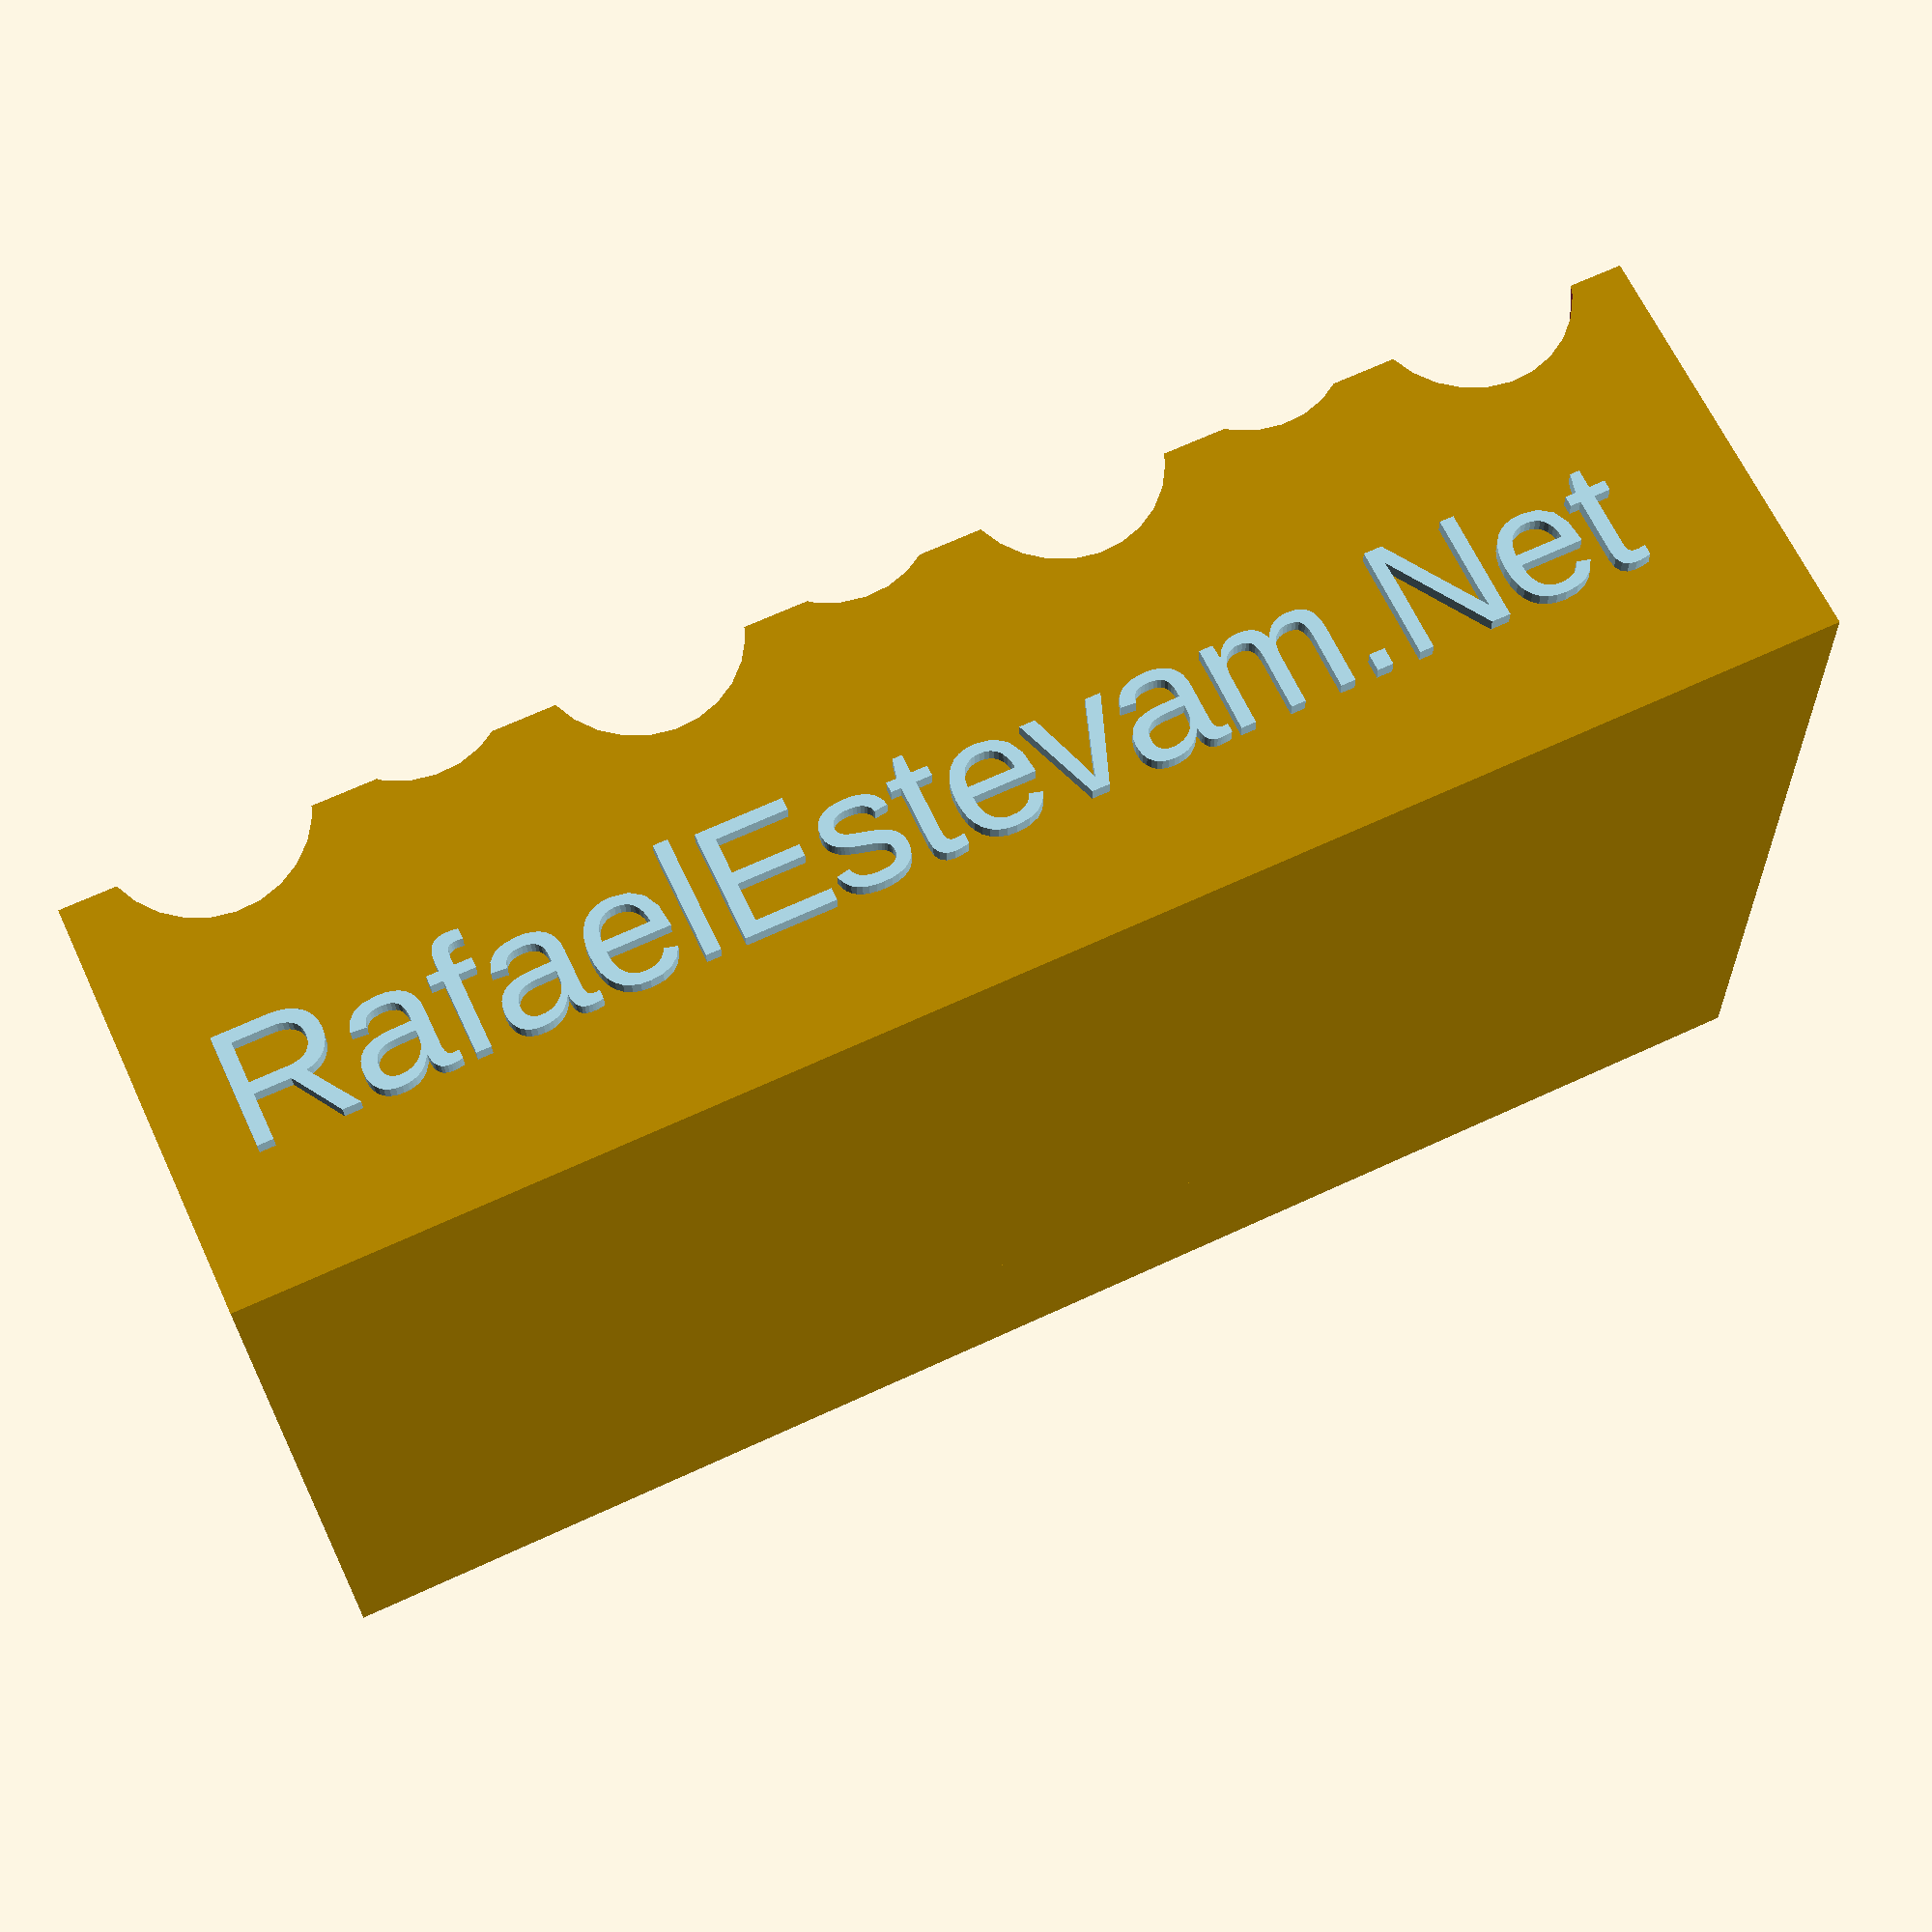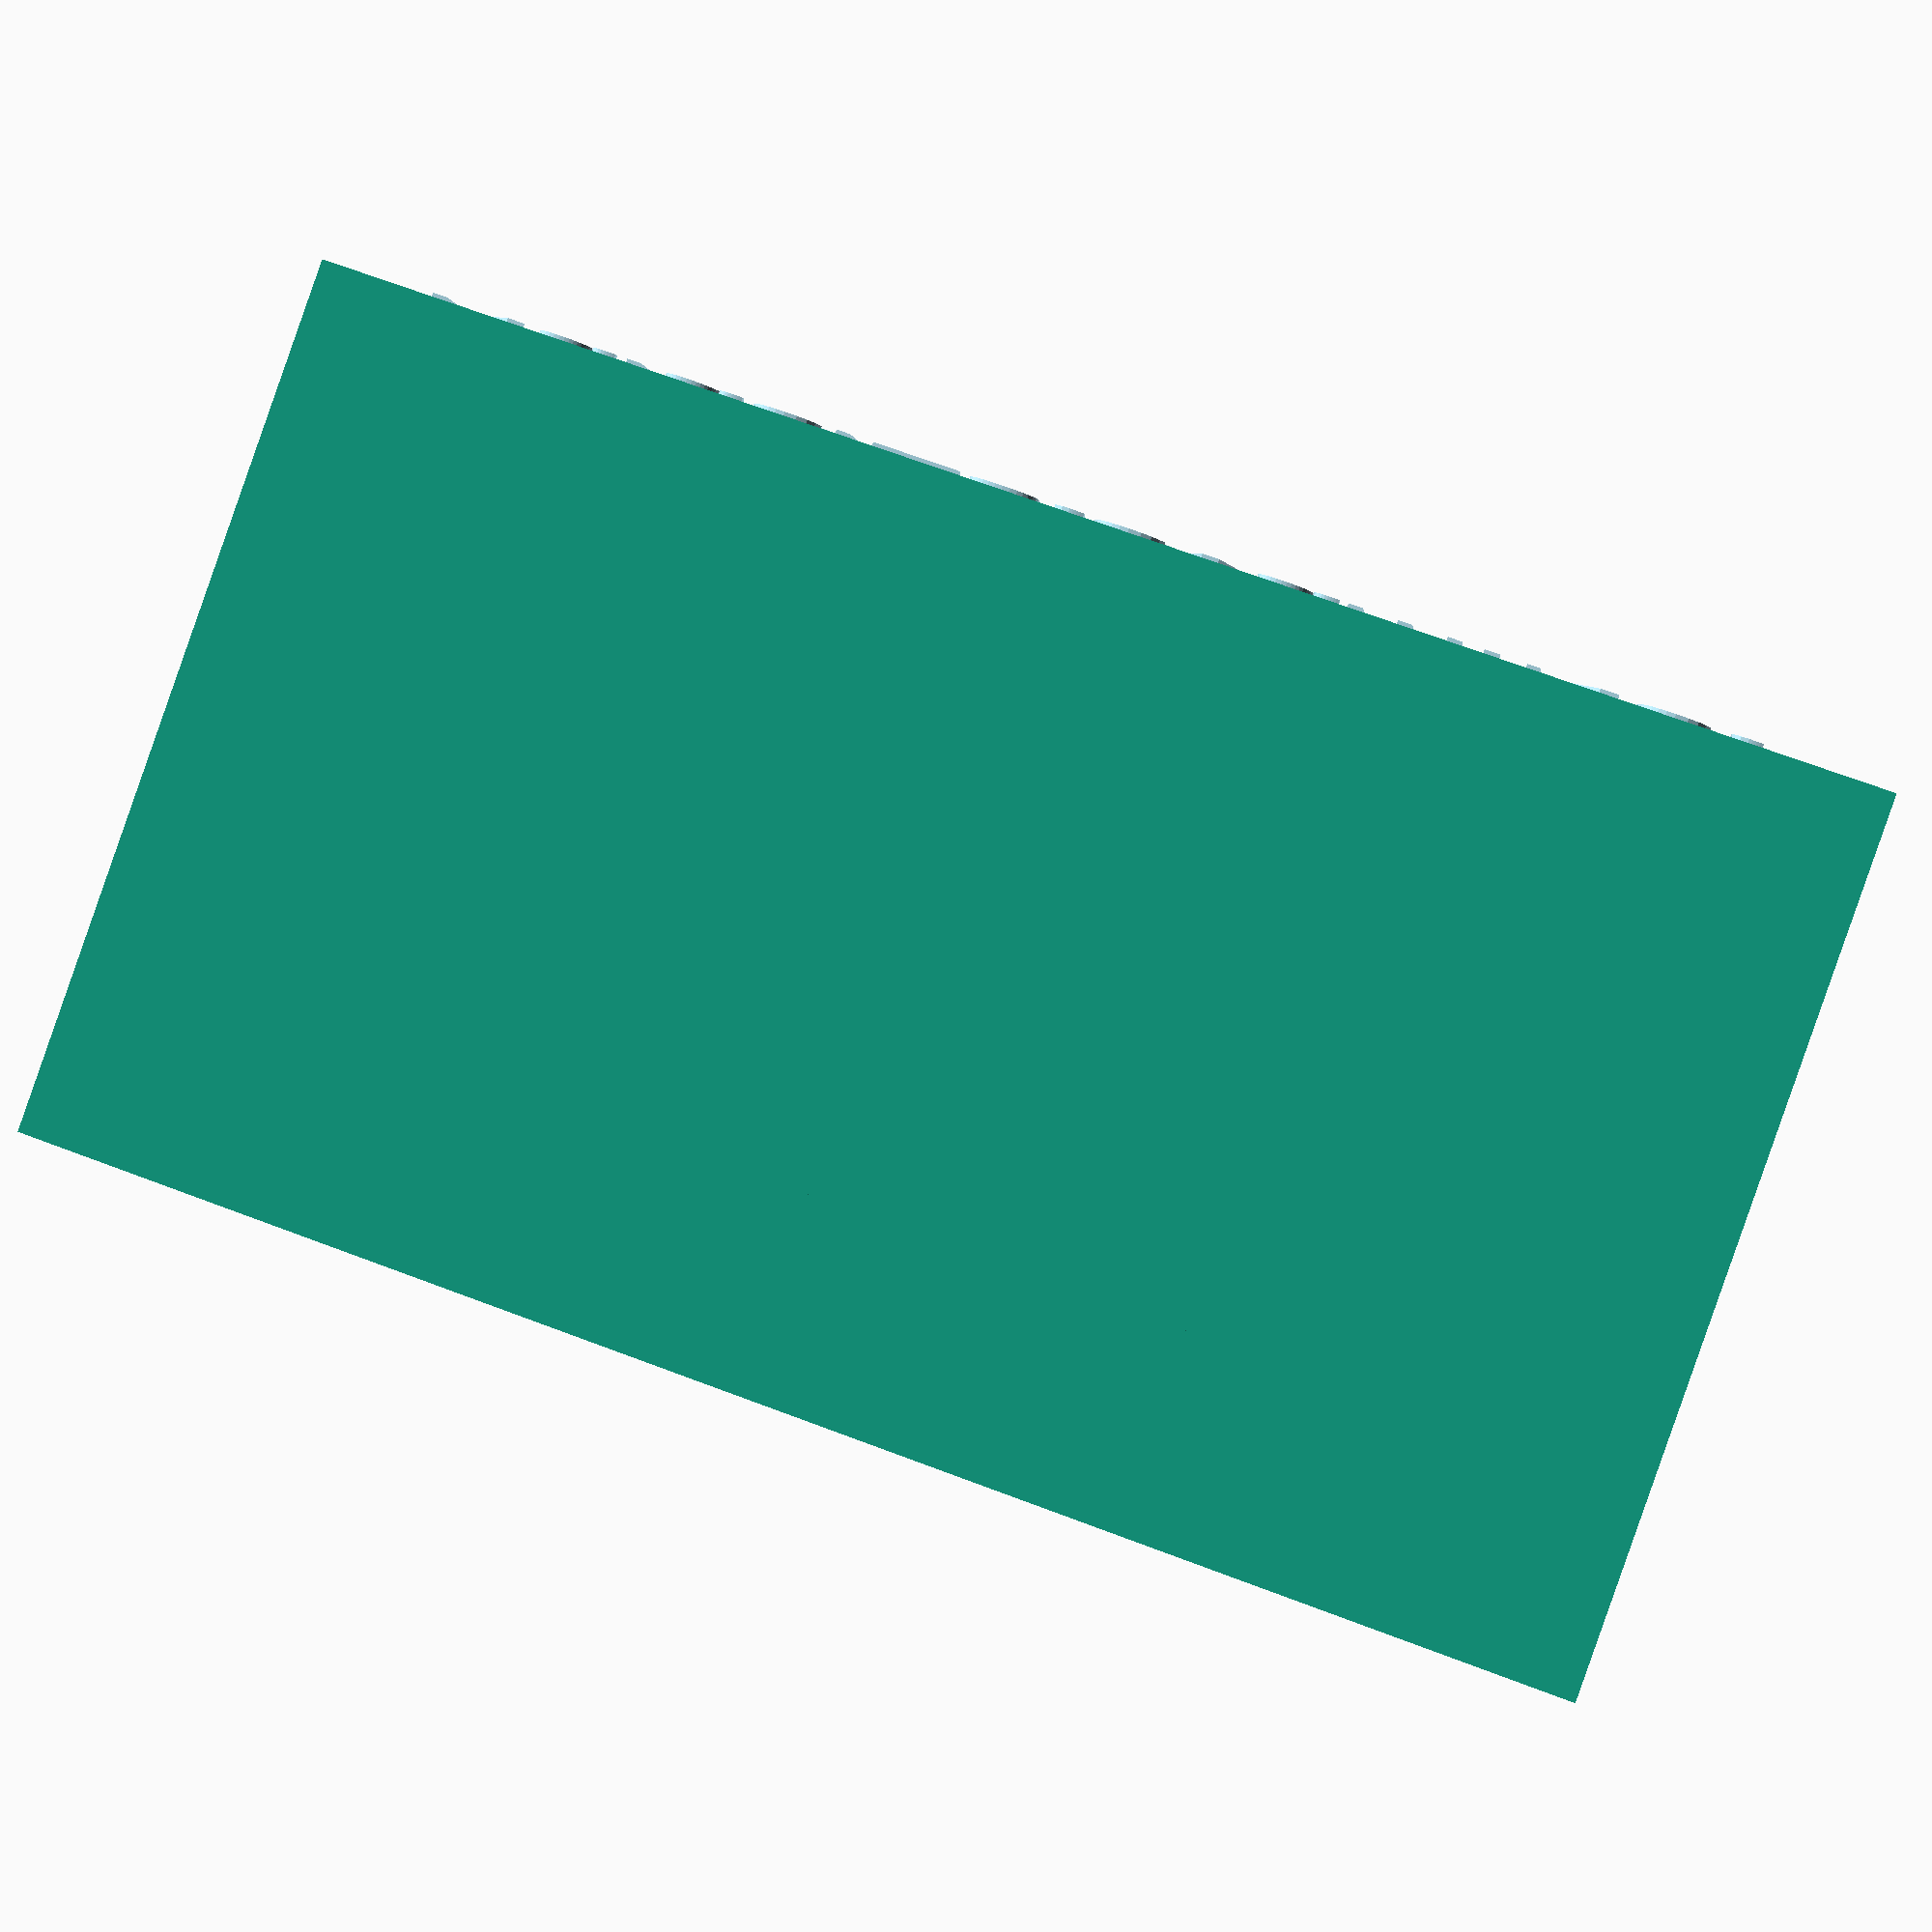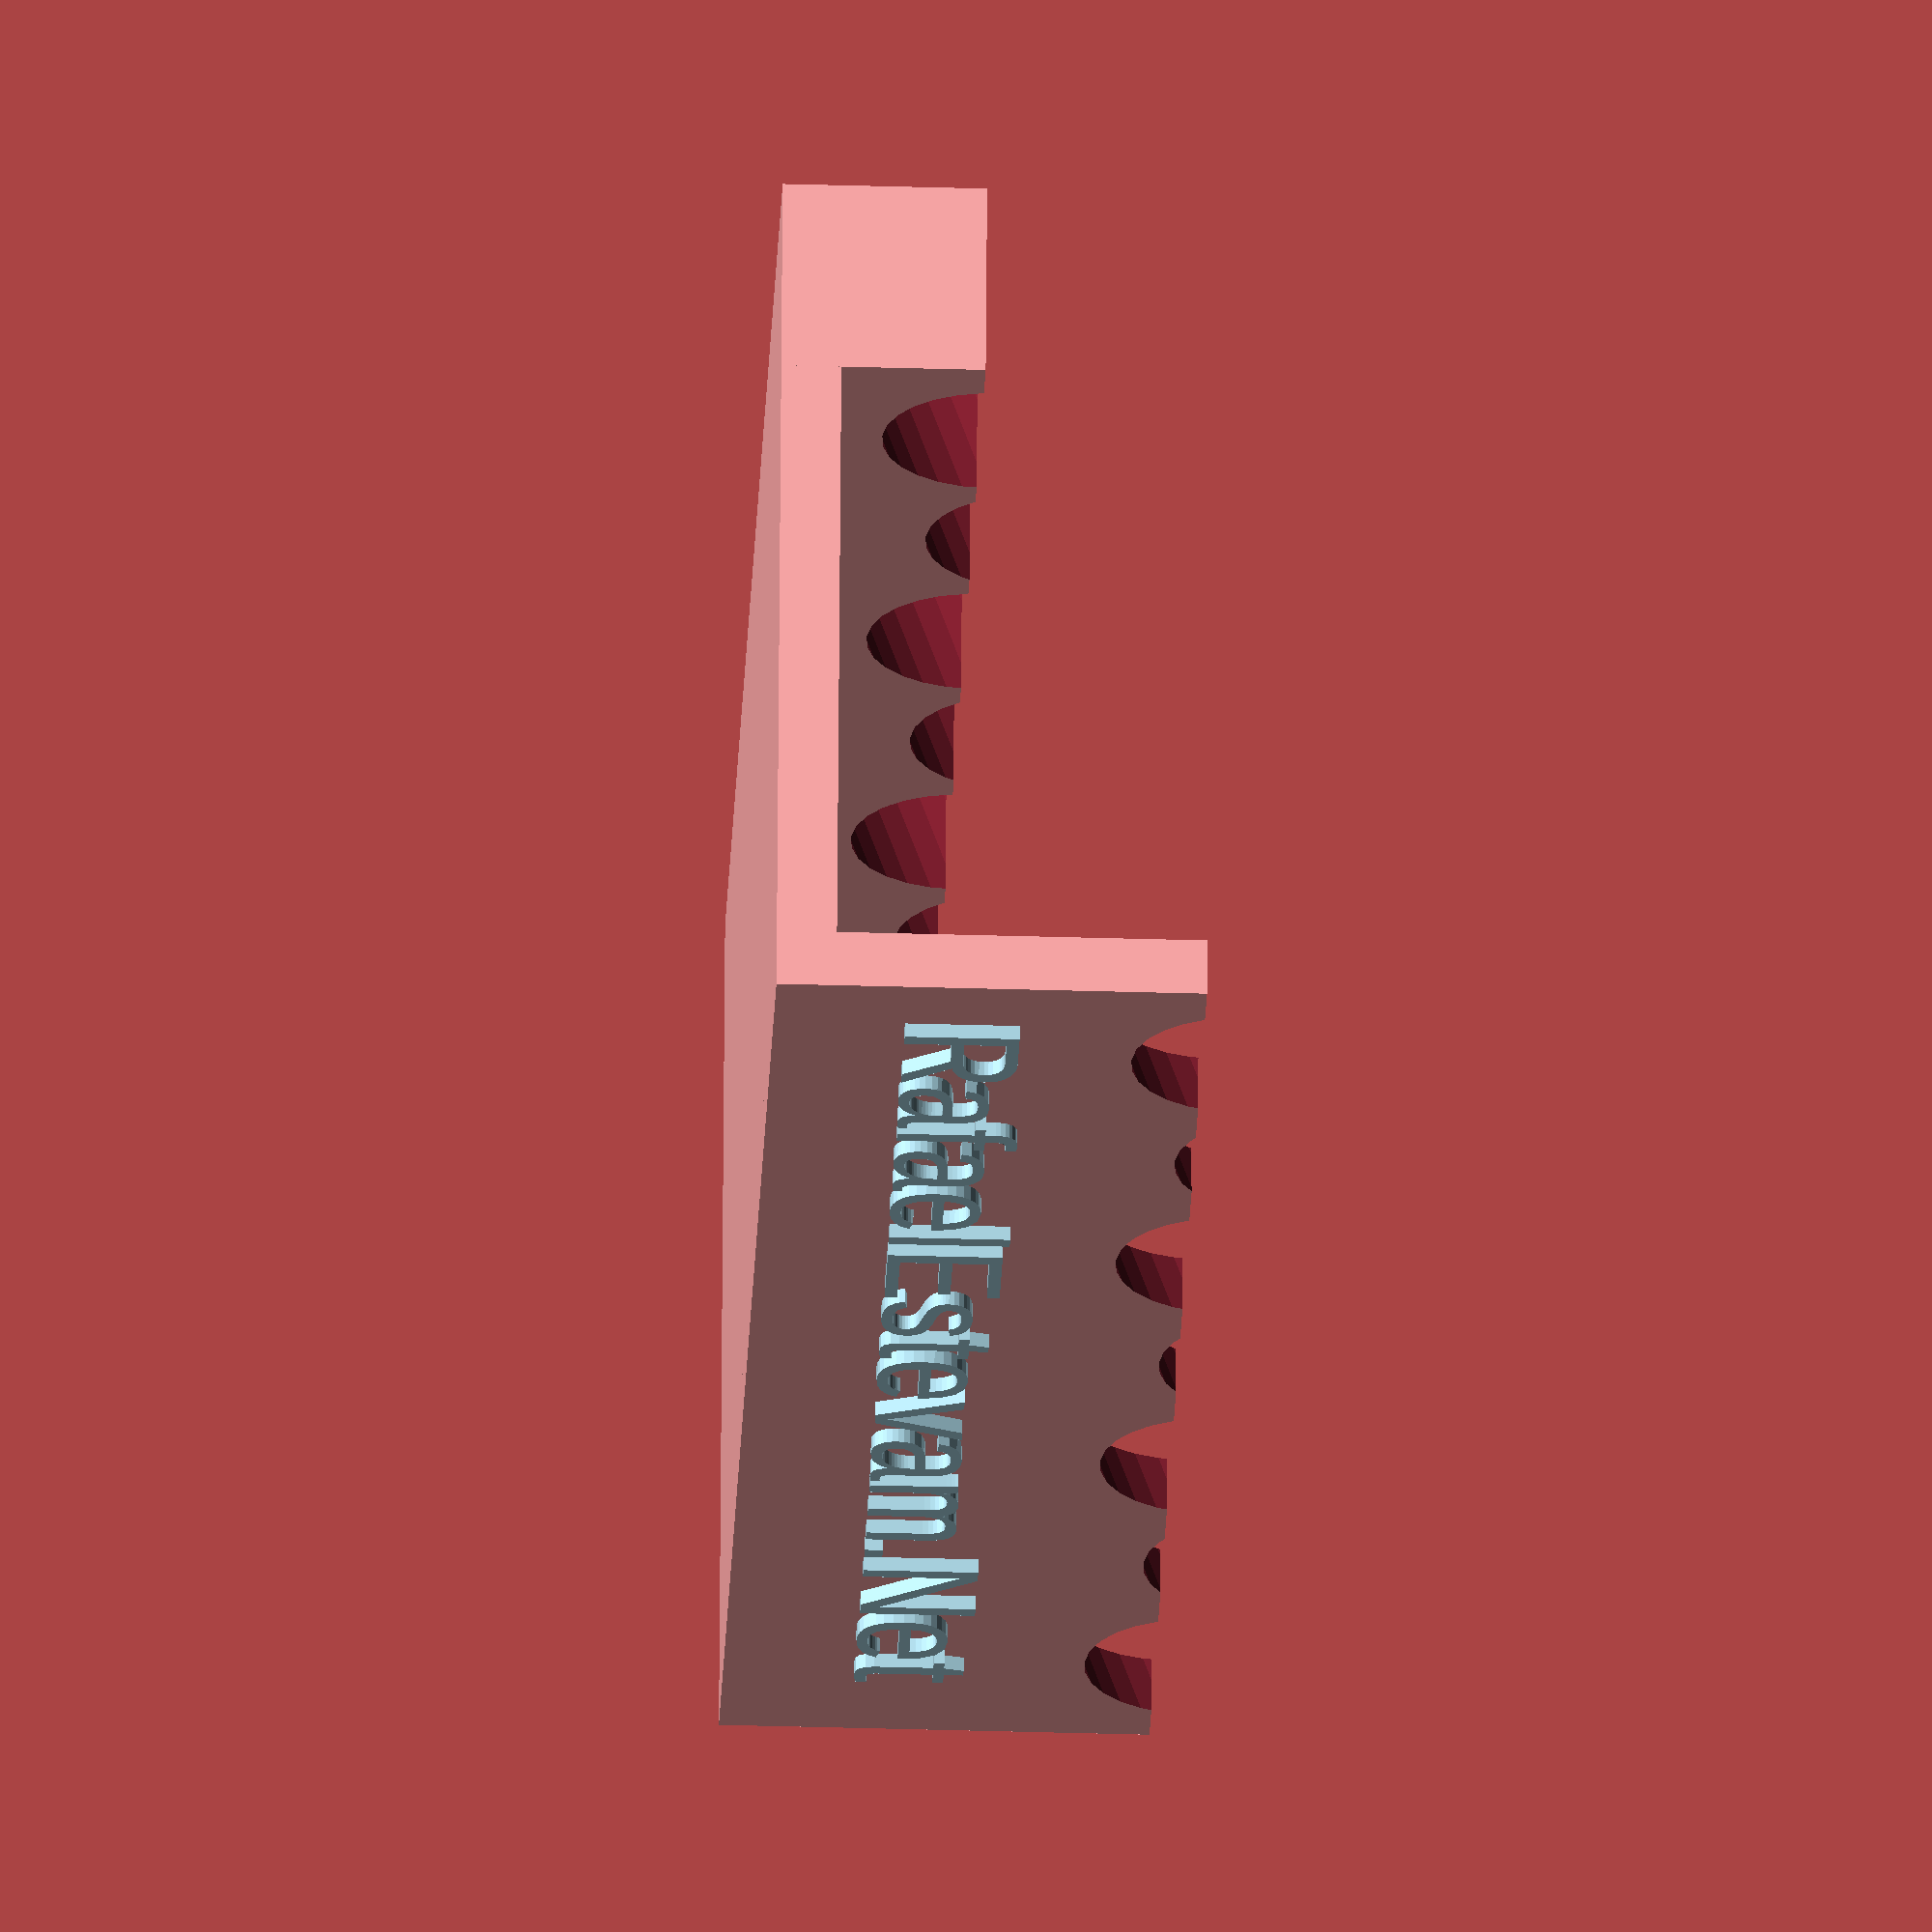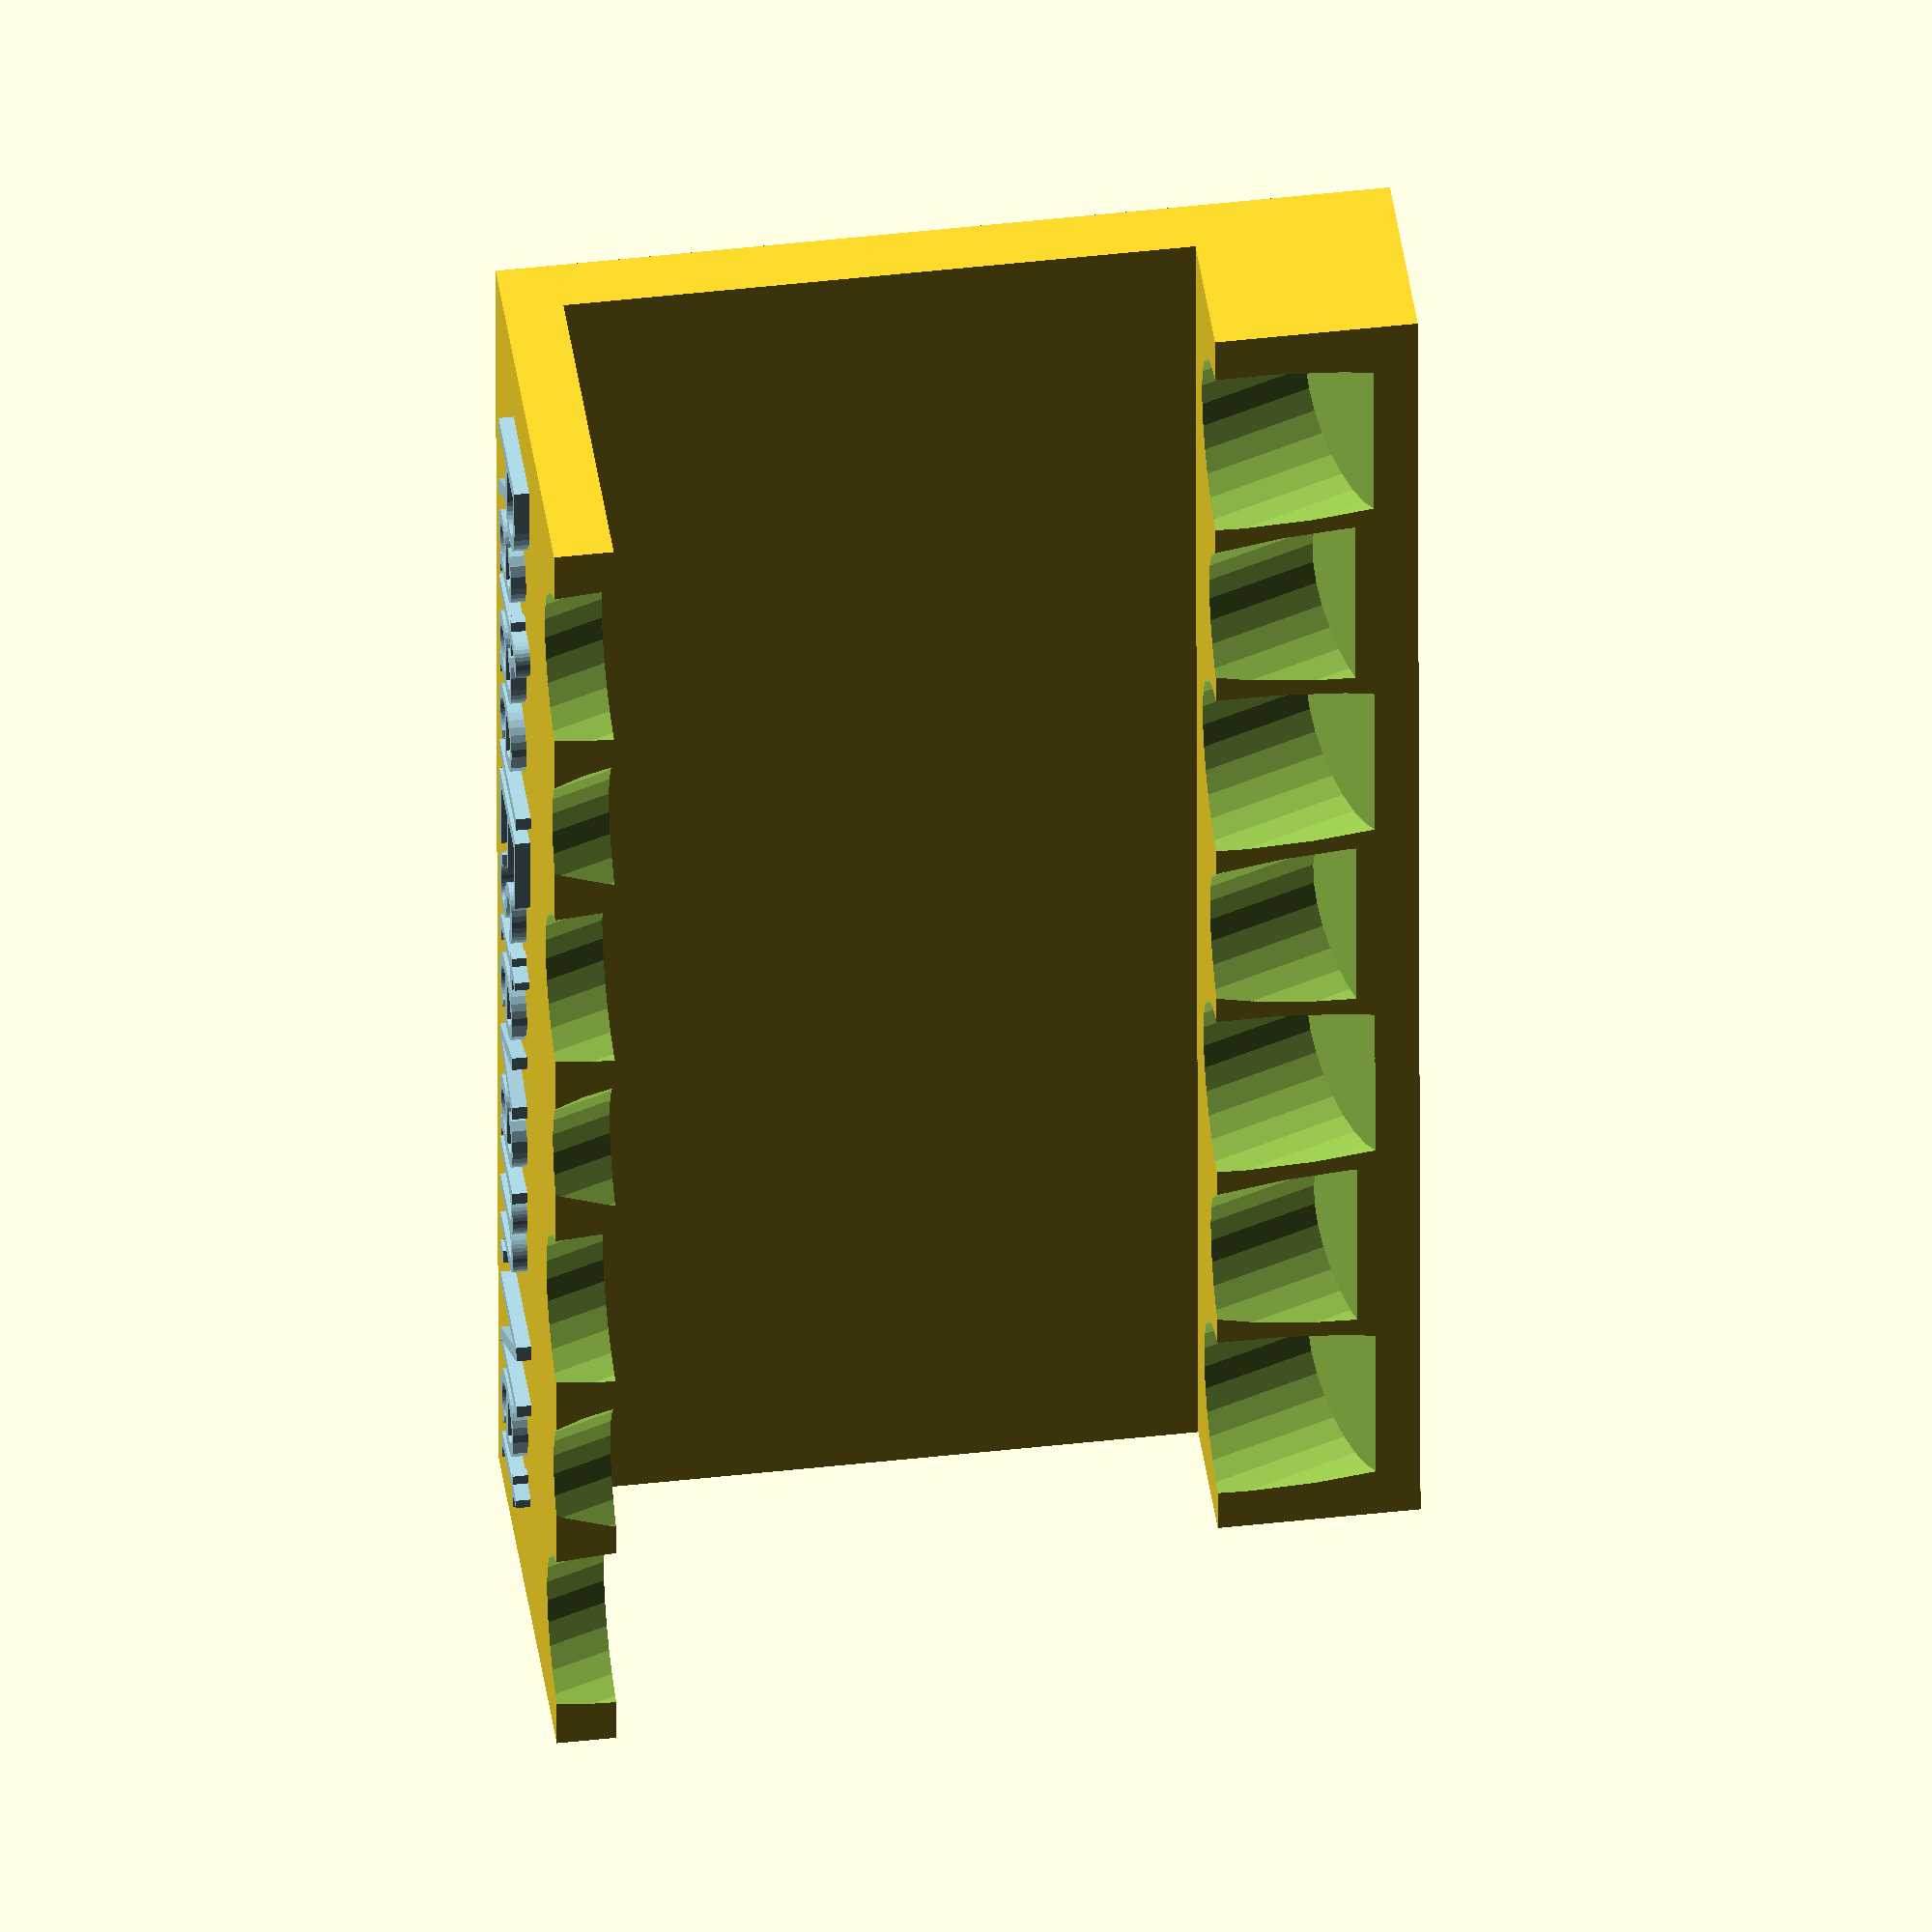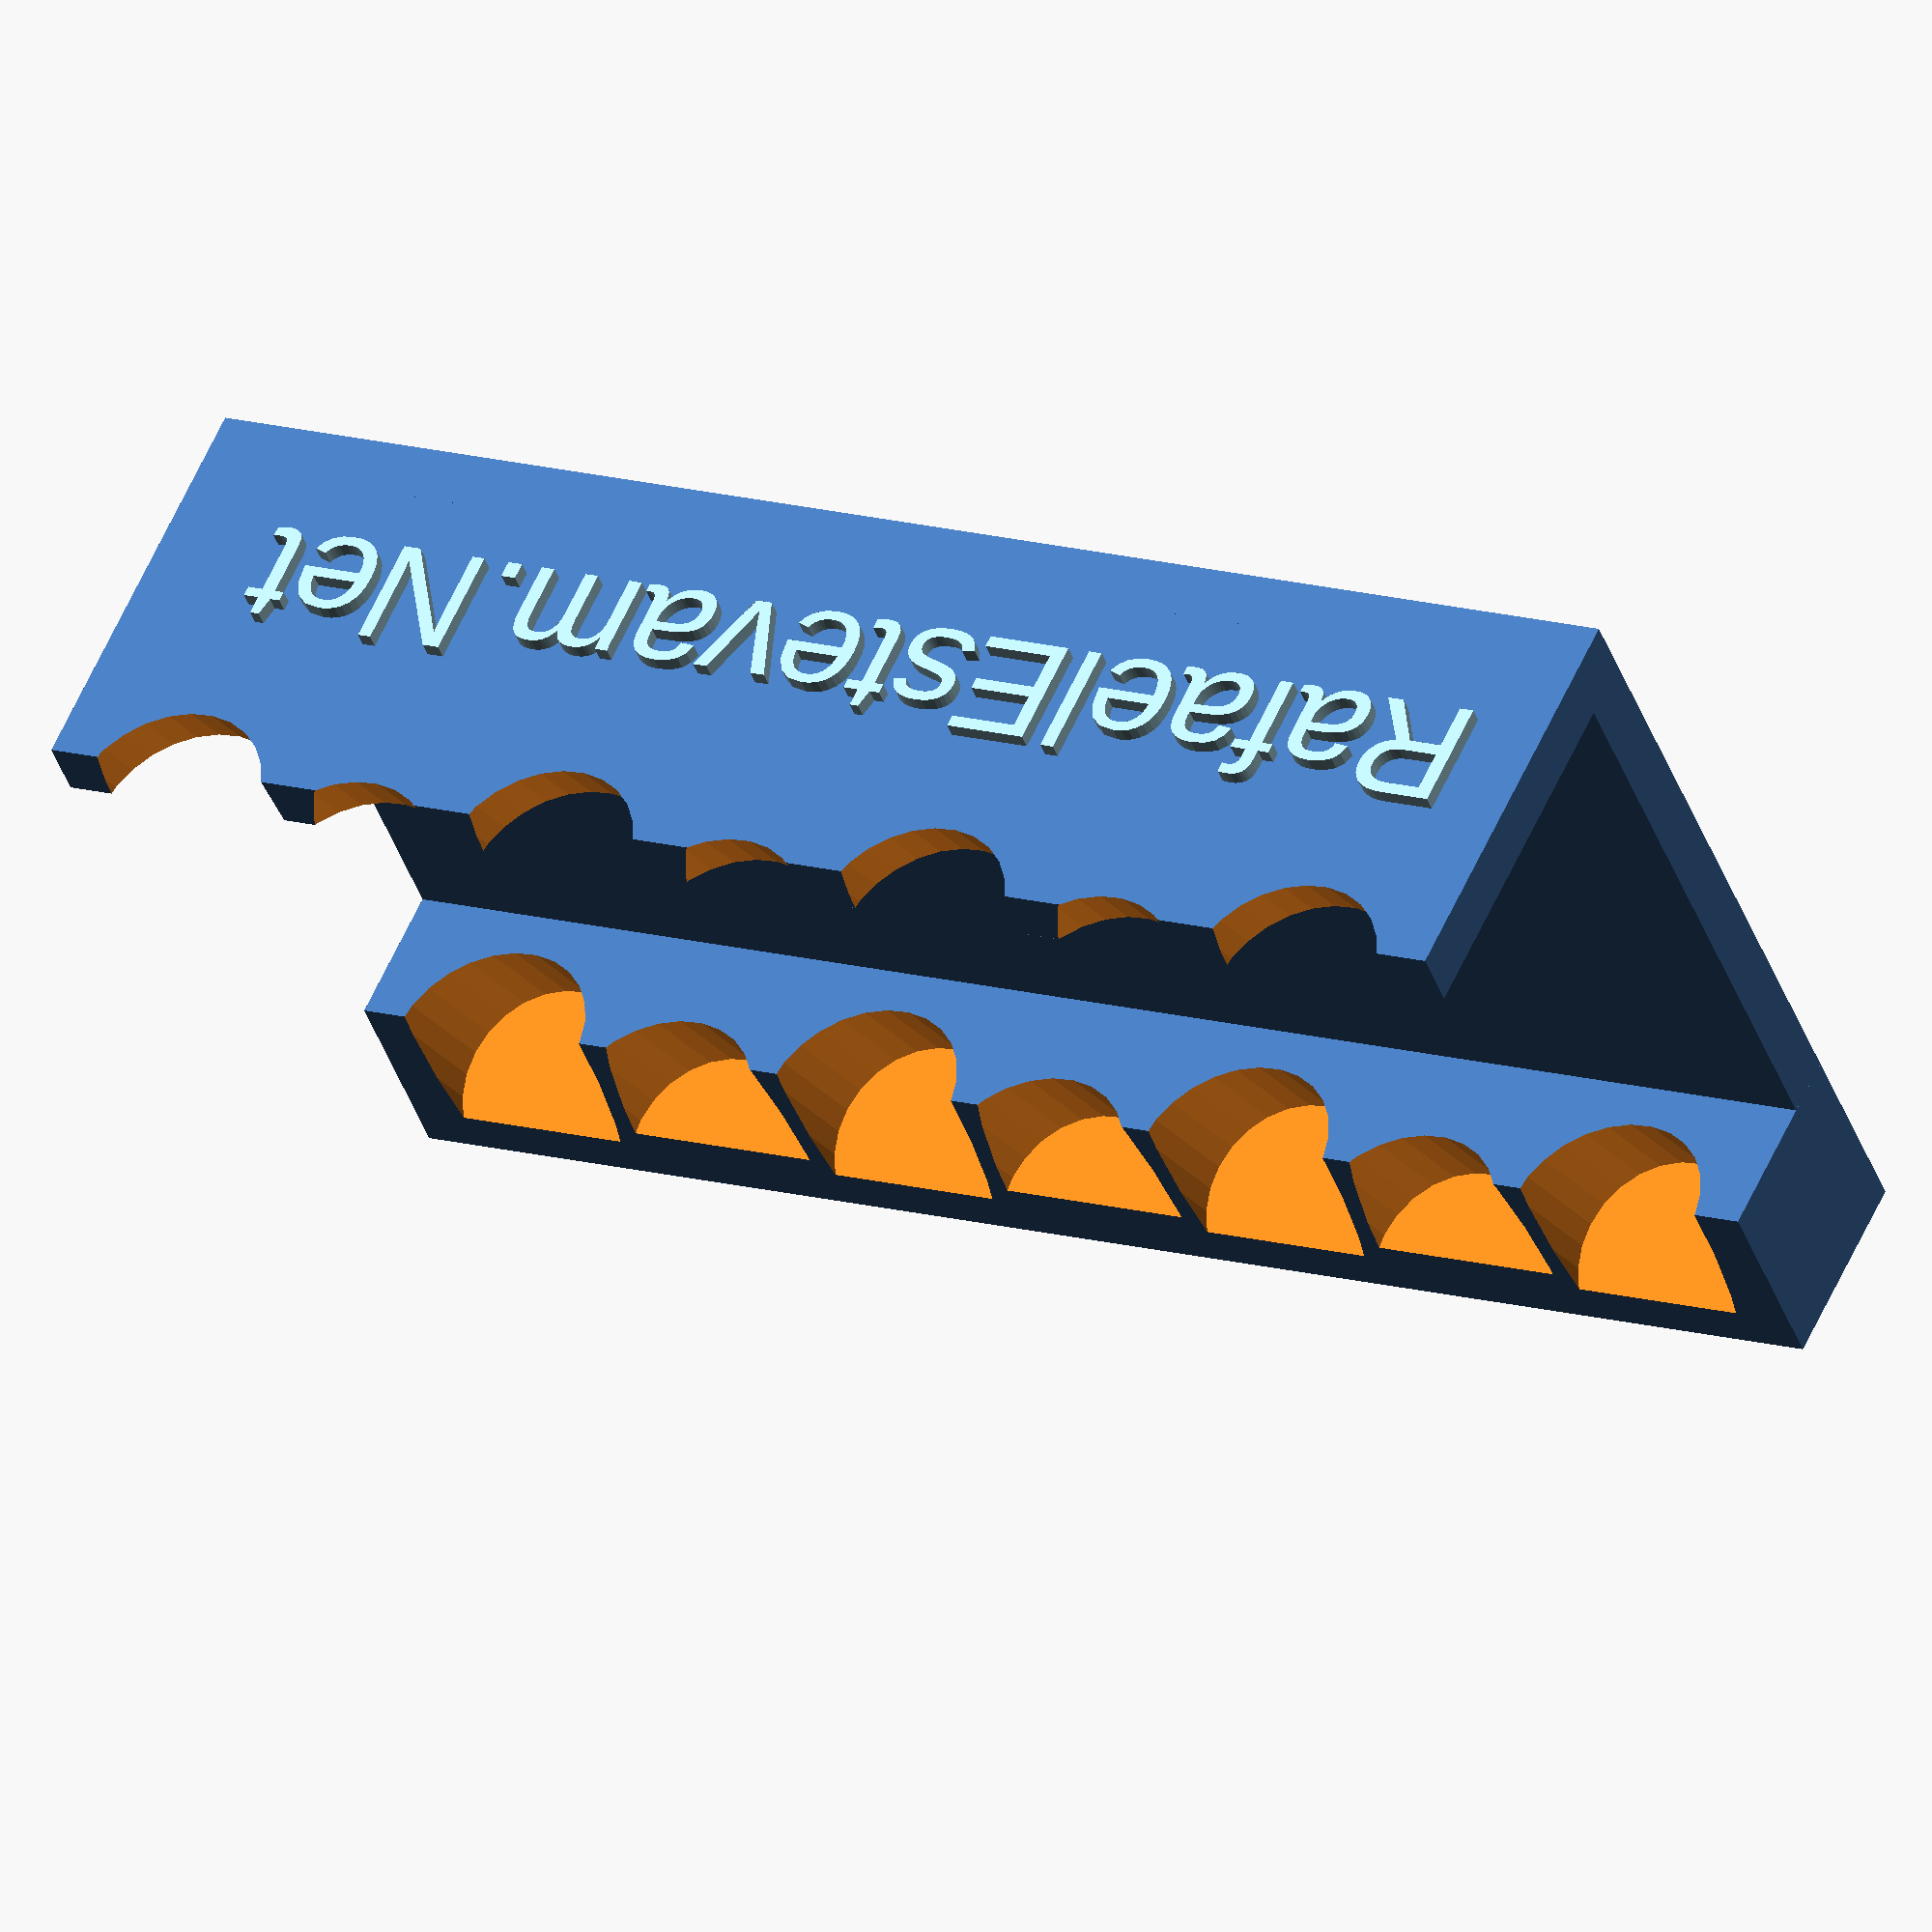
<openscad>
Tubes = 7;
// Tube Height
TubeHeight = 100;
// Tube diameter
TubeDiameter = 16;
// Hole diameter
HoleDiameter = 17;
// Inter tube space
InterTubeSpace = 1;
// Walls thickness
HolderThickness = 5;
Angle = 20;
AlternateZ = 1; // [0:No,1:Yes]
Text = "RafaelEstevam.Net";
TextRelief = 0; // [0:Hight,1:Low]
TextOffsetX=5;
TextOffsetZ=0;


difference(){
    base();
    drawTubes(HoleDiameter);
    if(TextRelief == 1) drawText();
}
if(TextRelief == 0) color("lightblue") drawText();

module drawText(){
    posY = TubeHeight*0.75;    
    h = posY*tan(Angle);   
    w = Tubes*(1+HoleDiameter+InterTubeSpace);    
    translate([w-TextOffsetX-HoleDiameter*0.75,posY-HolderThickness/2,h*0.4-TextOffsetZ])
        rotate([90,0,180])
            linear_extrude(height=HolderThickness*0.75) text(Text);
}
module base(Diameter=HoleDiameter){
    w = TubeHeight*0.75;
    h = w*tan(Angle);
    cX=Tubes*(1+Diameter+InterTubeSpace);
    translate([-(Diameter/1.5+InterTubeSpace),0,0]){        
        cube([cX,w,HolderThickness]);
        cube([cX,Diameter,Diameter]);
        translate([0,w-HolderThickness,0])
            cube([cX,HolderThickness,h+Diameter*0.5]);
    }    
}
module drawTubes(Diameter){
    translate([0,0,HolderThickness+Diameter/2])    
        for(i = [0:Tubes-1])
            translate([i*(Diameter+InterTubeSpace),
                       5,AlternateZ == 1 && i%2==1?Diameter*0.25:0])
                rotate([90-Angle,0,180])
                    cylinder(r=Diameter/2,TubeHeight);
        
}
</openscad>
<views>
elev=295.0 azim=1.0 roll=155.1 proj=p view=solid
elev=1.8 azim=340.5 roll=187.0 proj=p view=solid
elev=38.5 azim=169.1 roll=267.9 proj=o view=solid
elev=317.8 azim=269.9 roll=352.2 proj=o view=solid
elev=302.6 azim=339.7 roll=23.8 proj=o view=wireframe
</views>
